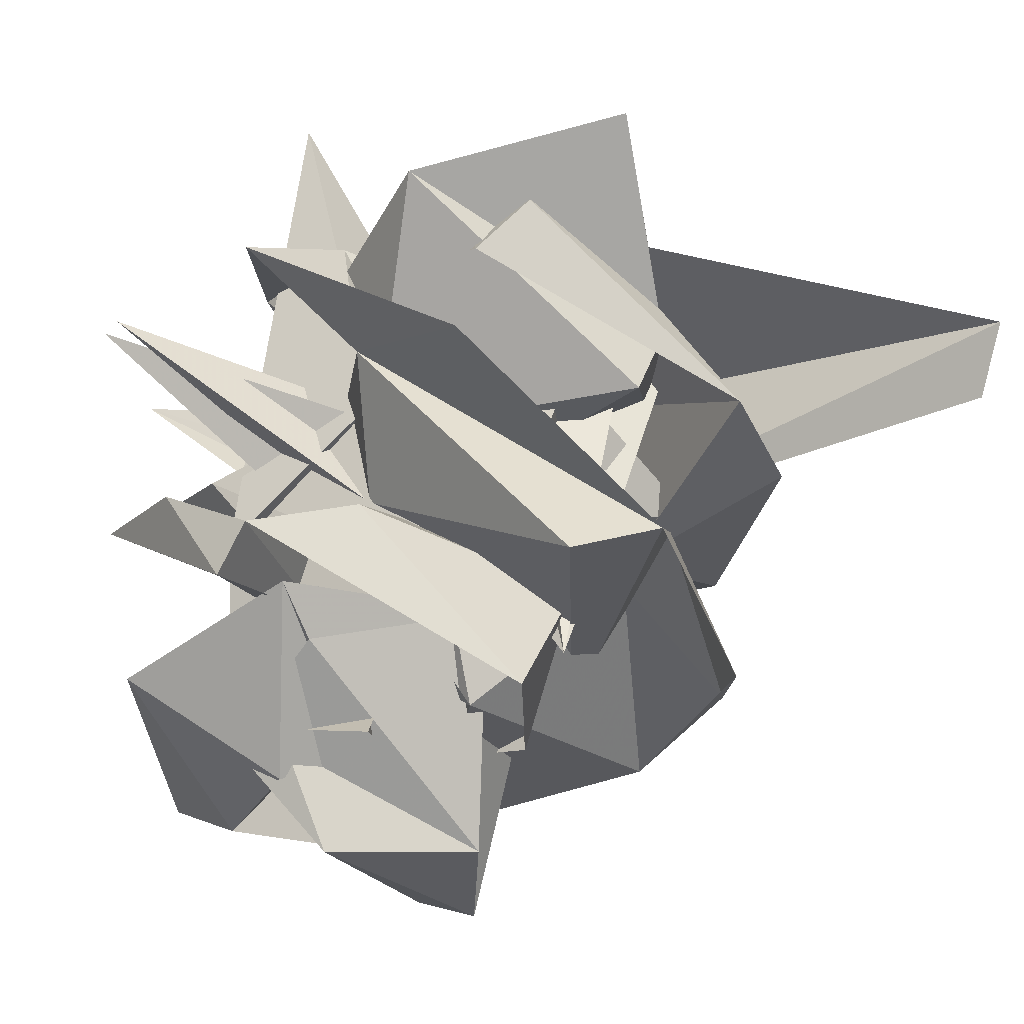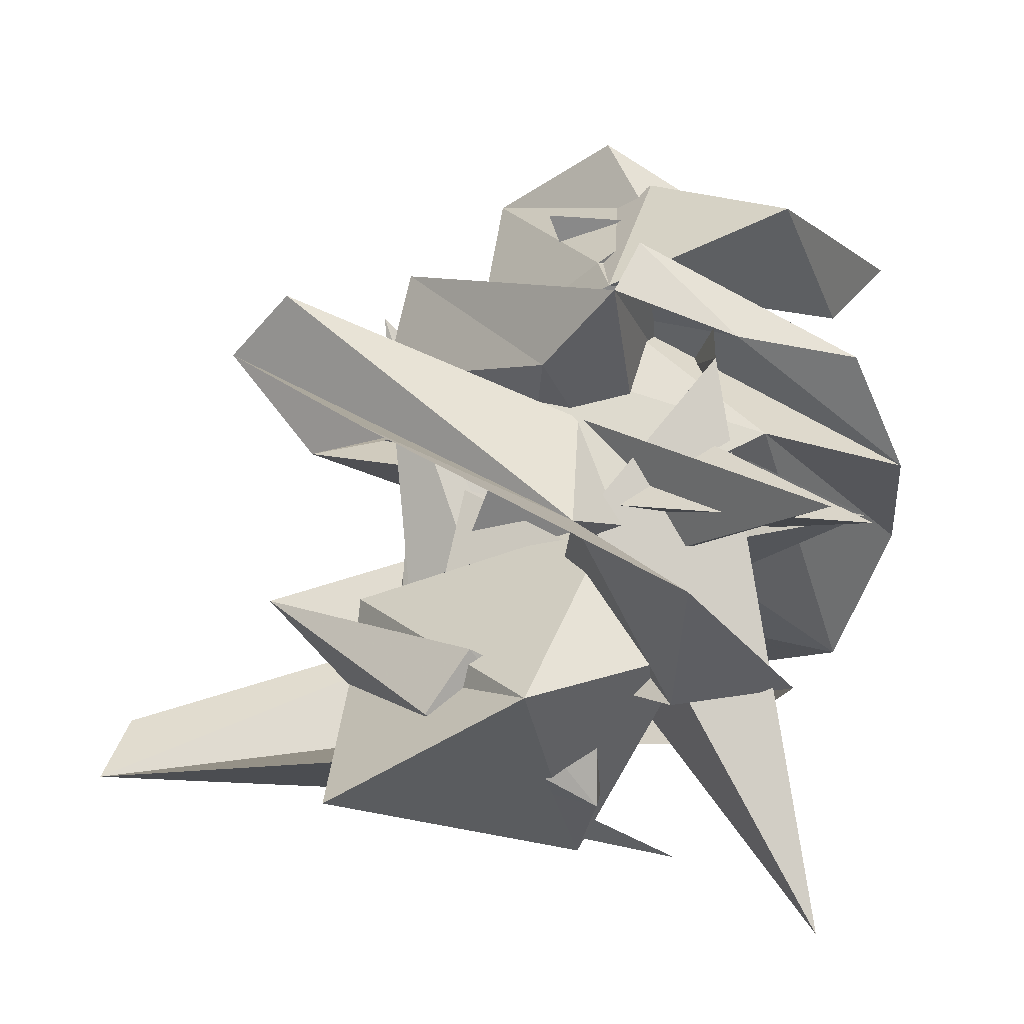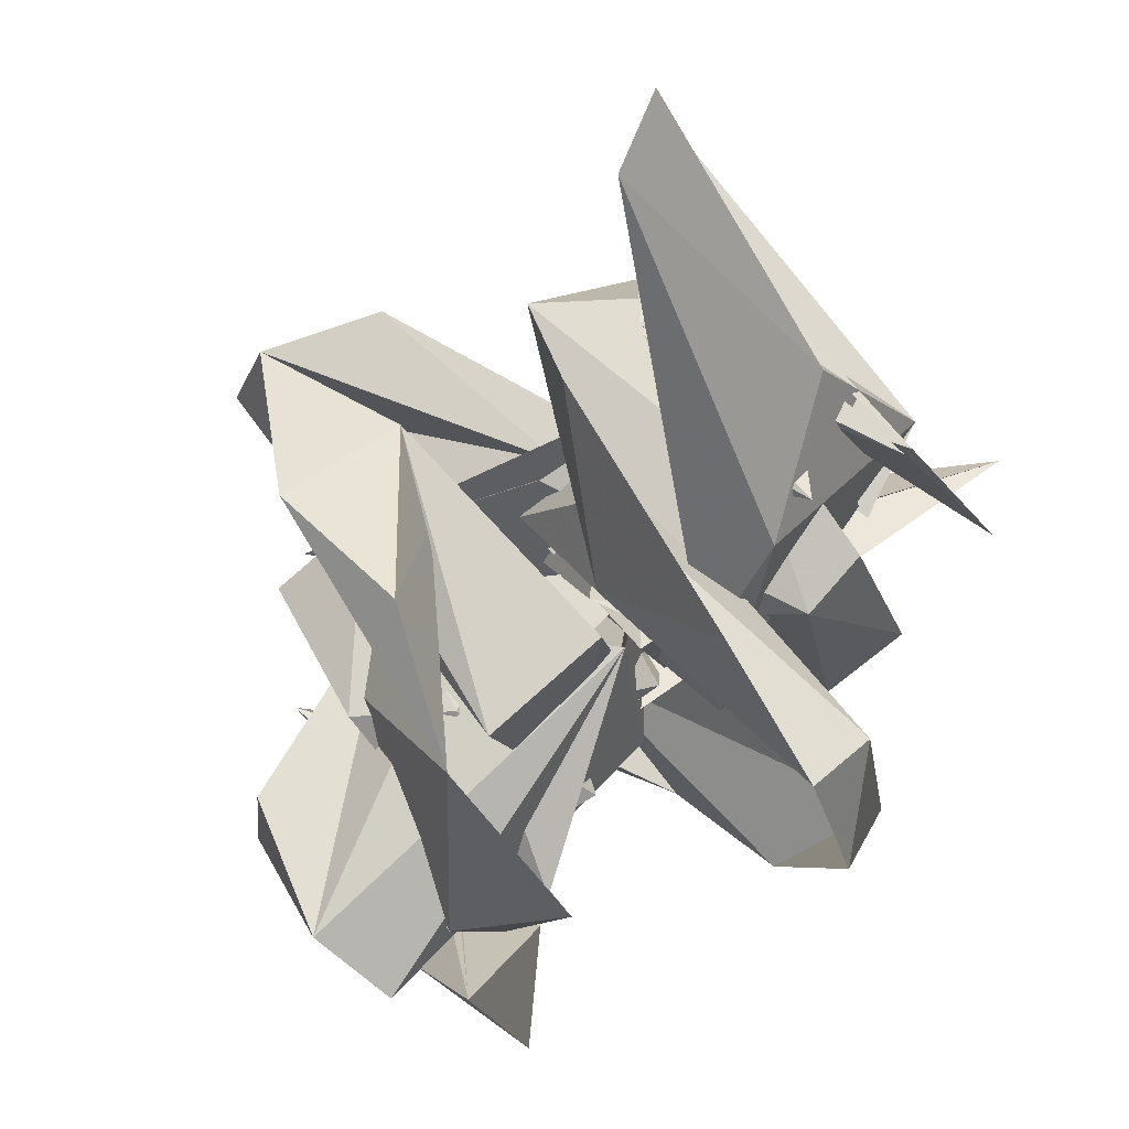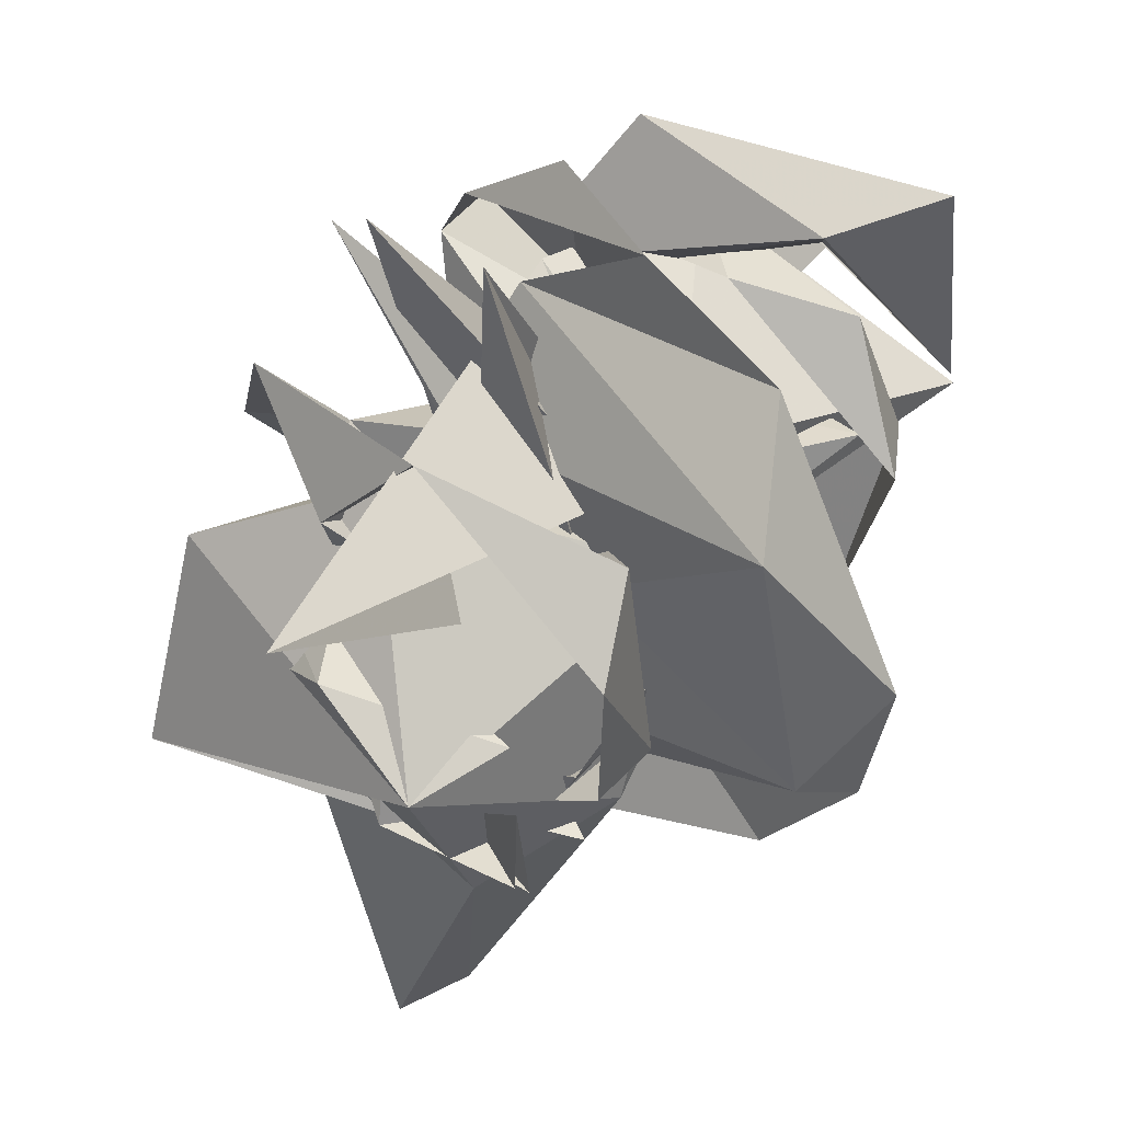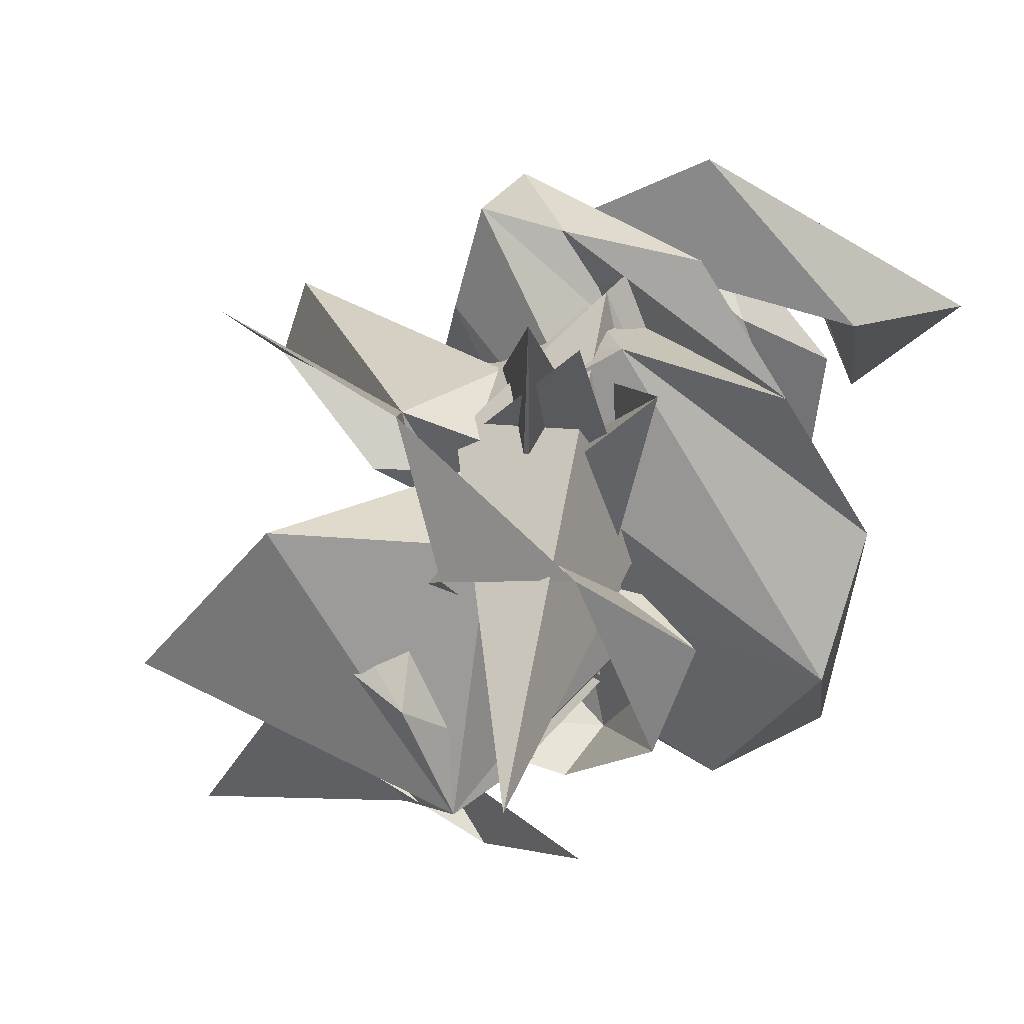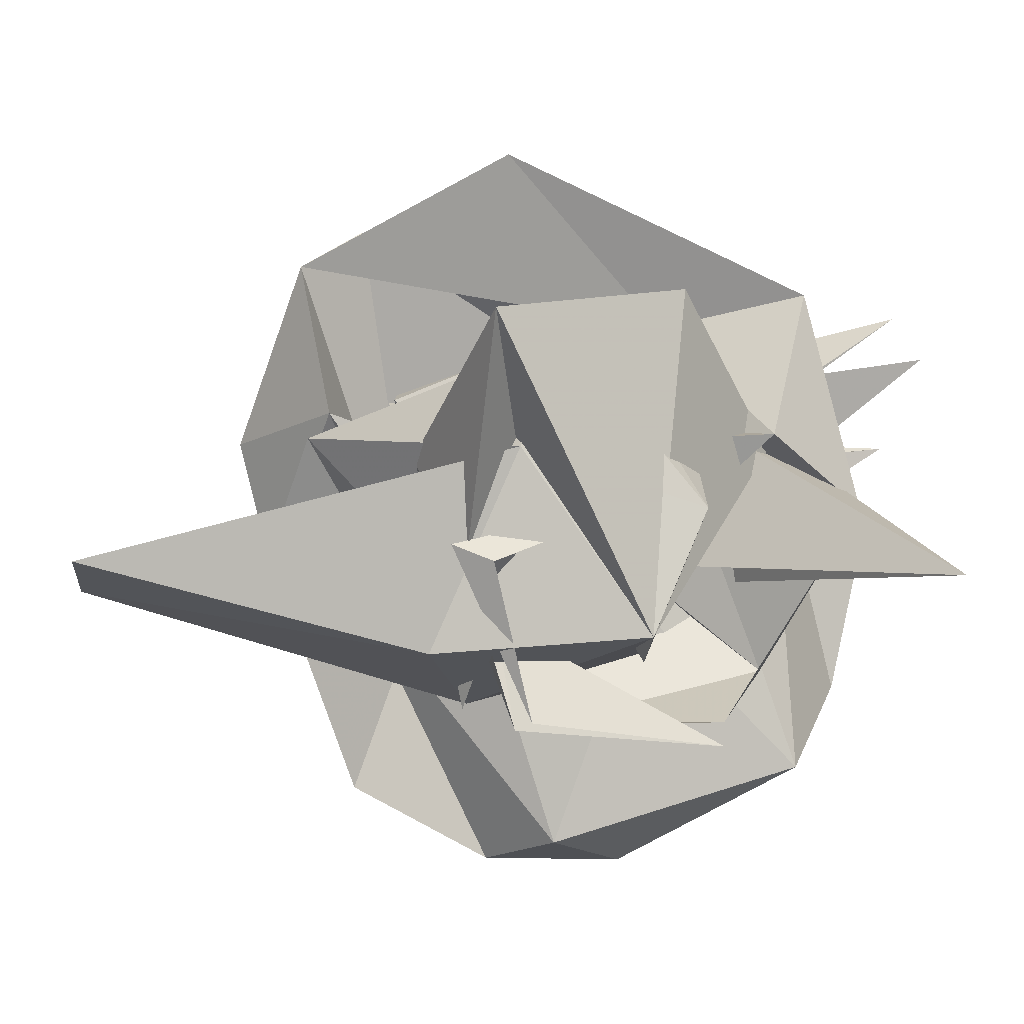
<metadata>
{"format":"obj","ext":"obj","renderer":"f3d","projection":"perspective","resolution":1024,"background":"white","views":[{"elev":32.5,"azim":24.8,"up":"+Y"},{"elev":20.3,"azim":-160.0,"up":"+Z"},{"elev":-27.2,"azim":117.7,"up":"+Y"},{"elev":-29.4,"azim":-89.8,"up":"+Z"},{"elev":-5.7,"azim":-119.1,"up":"+Z"},{"elev":-48.6,"azim":174.9,"up":"+Z"}]}
</metadata>
<code>
g HyperNURBS
v -215.9 -159.7 2.008
v -81.83 -225.8 512
v 132 528.8 295.5
v -176.9 331 -201.9
v 171.3 247.1 -412.4
v -426.2 -256.5 -308.2
v 478.9 71.68 -219.7
v -28.79 -99.66 -295.5
v 747.1 172.7 -440.6
v 88.77 38.04 34.03
v 224.1 -332.8 424.6
v 218.1 146.8 -501
v 260.1 290.1 -216.1
v -464.2 212.6 -171.8
v 157.5 -229.6 126.3
v -144.3 -460.7 -359.5
v -165.1 203.6 95.35
v 101.7 400.5 -300.8
v 182.2 -110.8 -108.2
v -303.7 349.8 -167.3
v -556.1 382.7 -504.6
v 230.3 200.4 -349.6
v 427.3 248.3 -135
v -18.21 -166.9 229.5
v -3.302 -38.73 -456.9
v -142.1 343.9 -314.2
v -122.5 230.1 84.66
v 60.04 -17.77 53.84
v -555.8 -102.4 107.6
v 196 284.2 -402.4
v 216.3 -310.4 37.83
v 155.6 -3.553 246.2
v -232.8 -449.6 425.9
v -157.1 23.48 193.4
v 172.6 -114.2 344.3
v 233 -129.1 -145.4
v 131.2 285.8 -435.4
v -182.7 -203.8 489.4
v -265.9 -44.95 -418.7
v -369.3 71.96 196.7
v 232.5 -239.2 265.2
v -173.9 133.2 505.4
v -340.2 -79.58 -261.8
v 131.3 270.9 -156.5
v -1.804 111.8 -171.1
v -160.4 217.6 -0.02134
v 48.08 -66.18 -286.2
v 176.7 -549.2 346.6
v 0.8334 -117.3 -373.8
v 105.1 384.9 -285.9
v -138 560.6 -90.74
v -112.9 227.2 -516.8
v -127.4 -113.4 -68.43
v -119.5 86.4 -428.2
v -140.3 -218.3 168.6
v 146 -74.39 -384.9
v 155.7 -20.68 -449.7
v -373.6 -369.1 269.1
v 201.7 149.4 -134.2
v 750.5 288 -498.6
v 35.17 -121.9 -91.53
v 78.5 -221 116.8
v -238.3 -57.52 18.37
v 7.406 20.9 -137.6
v 135.4 -150.4 -102.9
v -32.66 184.2 307.4
v 124.2 72.81 297.7
v 19.89 -303.3 558.6
v 256.3 60.53 -63.41
v 85.43 -425 -403.8
v 365.8 273.3 406
v -44.5 271.5 -306.4
v 400.5 121.3 87.73
v 209.2 37.2 -5.807
v -416.3 -556.2 312.5
v -135.4 -26.31 -180.7
v -38.93 -10.67 -17.09
v -513.9 -282.4 -84.24
v 159.3 640.6 -278.5
v 321.9 -6.923 80.09
v 41.34 513.2 -166.5
v -265.1 -366.3 354.6
v -238.1 -382.4 360.8
v -19.41 -322.6 -450.7
v 316 -293.6 -380.7
v 313.8 1.543 301.7
v 484.4 -210.3 36.47
v -269.7 -21.72 -20.29
v -496 8.776 318
v -25.55 -73.83 139.7
v -150.9 -156.6 495
v -134.6 331.4 110.1
v -59.37 -492.1 48.19
v 74.73 -198.2 399.3
v -41.33 -289.8 136.2
v -73.58 -587.9 229.9
v -127.7 -175.1 462.1
v 60.11 -112.1 474.2
v -11.37 457.4 -72.15
v 274.8 -22.46 372.2
v 55.54 80.99 -568.7
v -95.58 -438.9 106.9
v -155.9 -165.3 -158.3
v 232.1 34.66 65.92
v -62.59 -1.033 430.5
v 251.8 -80.59 57.83
v 17.18 164.5 211.3
v -545.3 118.9 96.71
v -19.74 6.195 248.1
v -129.2 105.9 47.44
v 109 -169.4 -153.2
v 25.7 -6.712 -407.2
v -276 42.12 304.1
v -354.7 451 67.39
v 86.76 180.9 -184.6
v -70.4 117.2 203.1
v -340.7 156.5 377.1
v -536.4 331.7 183.8
v 192.6 -112.9 113.6
v -37.18 -395.1 206.2
v 45.14 -610.9 292.1
v 169.1 -299.3 345
v -110.3 88.02 420
v -128.1 113.6 -48.57
v 325.4 -36.19 -201.2
v -165.4 -93.28 423.5
v -138.1 -269.6 46.76
v -348.1 -106.5 519.9
v -238 73.57 -584.7
v -590 278.4 145.9
v 53.01 -163.9 -227.6
v -209.6 -435.3 244.4
v 29.61 -517 204.6
v 341.2 -415.6 31.68
v 58.45 124.8 224.6
v -310.4 273 -112.3
v -250.2 -236.5 287.2
v 556.3 -45.25 186.6
v -233.9 -191.8 144.2
v -186.6 354.9 -360.4
v 118.9 150.6 -420.5
v 466.6 269.4 296.4
v -155.1 201 445
v -55.74 309.4 -81.38
v -75.01 -22.18 342.1
v 79.52 59.98 -566
v 140.9 144 -101.6
v 290.8 55.35 216.2
v -140.8 146.9 49.36
v 262.3 246.8 -109.4
v 133 99.74 49
f 60 12 18
f 111 151 124
f 90 34 53
f 149 103 124
f 110 74 144
f 16 84 70
f 68 38 121
f 35 80 135
f 20 114 14
f 62 67 145
f 38 1 121
f 130 17 53
f 17 130 34
f 29 40 78
f 52 50 54
f 102 24 94
f 10 108 124
f 148 66 100
f 65 31 139
f 66 148 28
f 59 74 125
f 147 149 107
f 103 136 52
f 84 125 70
f 141 129 146
f 52 140 18
f 73 31 65
f 105 83 91
f 47 44 111
f 61 1 124
f 72 37 141
f 15 120 127
f 137 38 126
f 100 66 143
f 87 138 73
f 55 143 53
f 147 150 149
f 63 139 135
f 81 99 23
f 92 47 88
f 115 69 22
f 95 109 21
f 2 24 33
f 24 102 124
f 132 137 93
f 31 64 106
f 83 58 96
f 48 61 119
f 123 2 128
f 121 1 61
f 69 77 49
f 52 79 50
f 128 33 75
f 87 134 138
f 34 108 76
f 28 53 66
f 145 42 55
f 12 9 56
f 124 108 90
f 124 113 27
f 48 121 61
f 20 47 92
f 21 27 113
f 92 71 142
f 70 125 36
f 111 44 151
f 10 131 19
f 45 77 86
f 38 95 113
f 59 8 144
f 26 115 22
f 109 95 35
f 143 66 53
f 140 52 54
f 141 45 72
f 52 51 79
f 63 65 139
f 133 38 132
f 33 128 2
f 40 6 78
f 17 76 6
f 119 94 32
f 53 34 130
f 13 51 150
f 108 34 90
f 112 36 8
f 88 116 92
f 73 65 63
f 32 48 119
f 111 88 47
f 52 12 56
f 106 109 31
f 73 63 80
f 37 72 86
f 145 29 89
f 13 79 51
f 15 41 120
f 90 24 124
f 5 13 146
f 132 93 133
f 140 4 99
f 6 16 78
f 116 31 71
f 8 110 144
f 23 112 18
f 64 118 124
f 6 40 17
f 18 81 23
f 30 37 26
f 36 85 70
f 116 88 124
f 77 45 151
f 86 72 45
f 141 57 147
f 51 149 150
f 1 38 113
f 59 10 19
f 42 145 89
f 76 17 34
f 127 24 90
f 46 20 14
f 56 131 103
f 58 105 123
f 67 104 17
f 136 149 51
f 71 92 116
f 8 131 112
f 117 42 89
f 11 32 105
f 55 42 143
f 53 62 55
f 84 16 6
f 24 2 94
f 1 113 124
f 89 29 117
f 60 18 112
f 105 58 83
f 141 101 129
f 11 122 126
f 92 3 114
f 84 6 76
f 15 148 41
f 101 141 37
f 141 147 45
f 38 133 95
f 131 8 19
f 139 35 135
f 68 121 48
f 33 82 96
f 107 124 45
f 36 125 74
f 86 115 37
f 31 73 142
f 38 137 132
f 58 75 96
f 58 128 75
f 36 7 85
f 134 133 93
f 151 45 124
f 9 131 56
f 11 91 122
f 149 124 107
f 119 61 102
f 134 35 133
f 57 141 13
f 46 14 43
f 49 43 39
f 24 127 98
f 52 136 51
f 68 126 38
f 11 48 32
f 149 136 103
f 138 142 73
f 103 52 56
f 37 115 26
f 86 77 69
f 105 32 123
f 148 15 28
f 135 80 63
f 80 87 73
f 76 59 84
f 77 43 49
f 12 52 18
f 124 118 116
f 62 104 67
f 139 109 35
f 147 107 45
f 124 88 111
f 118 31 116
f 27 64 124
f 30 101 37
f 43 14 39
f 11 105 91
f 43 151 46
f 79 5 50
f 2 123 94
f 106 64 109
f 99 81 140
f 46 151 44
f 96 75 33
f 49 22 69
f 145 40 29
f 59 76 108
f 28 15 127
f 36 110 8
f 36 23 7
f 20 44 47
f 53 17 104
f 68 11 126
f 31 109 139
f 20 46 44
f 59 144 74
f 98 127 120
f 110 36 74
f 25 49 39
f 131 9 60
f 115 86 69
f 23 36 112
f 62 145 55
f 4 140 54
f 31 118 64
f 5 79 13
f 60 112 131
f 150 57 13
f 41 148 100
f 64 21 109
f 49 25 22
f 35 95 133
f 40 67 17
f 8 59 19
f 9 12 60
f 3 92 142
f 87 80 134
f 58 123 128
f 59 108 10
f 81 18 140
f 94 123 32
f 40 145 67
f 68 48 11
f 28 90 53
f 62 53 104
f 43 77 151
f 42 117 143
f 20 92 114
f 24 97 33
f 119 102 94
f 31 142 71
f 102 61 124
f 10 103 131
f 80 35 134
f 27 21 64
f 33 97 82
f 125 84 59
f 97 24 98
f 103 10 124
f 141 146 13
f 90 28 127
f 147 57 150
f 21 113 95

</code>
